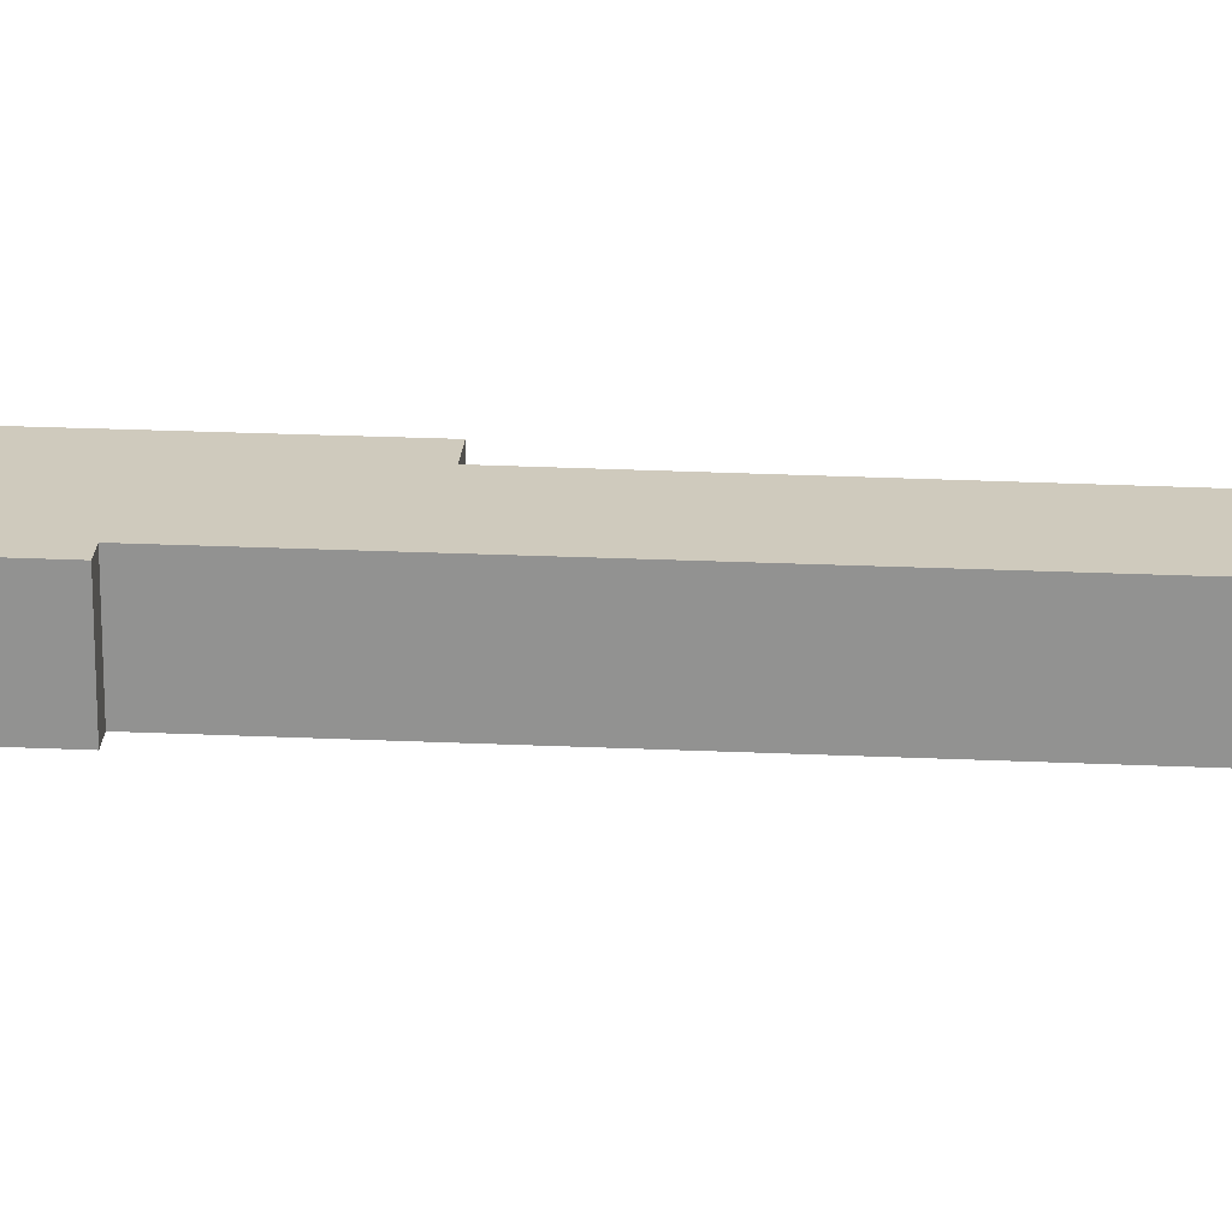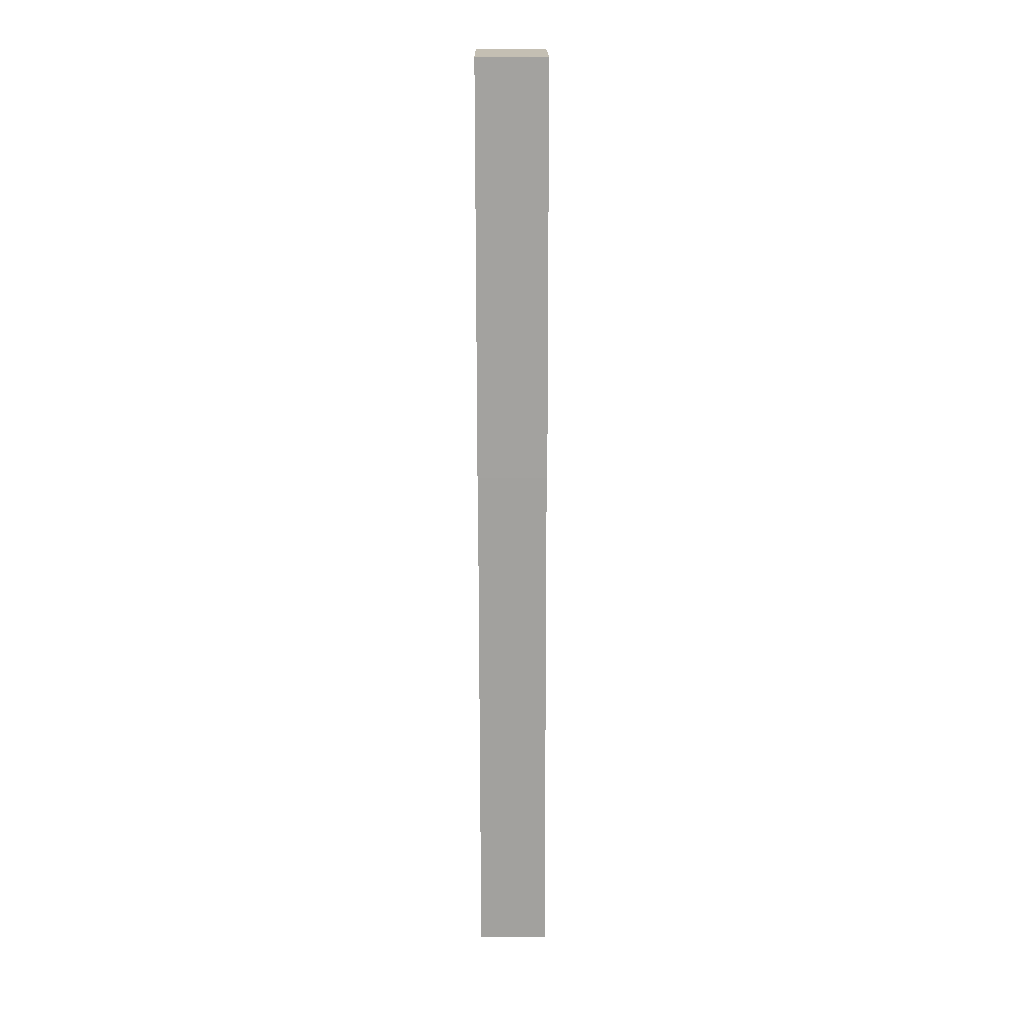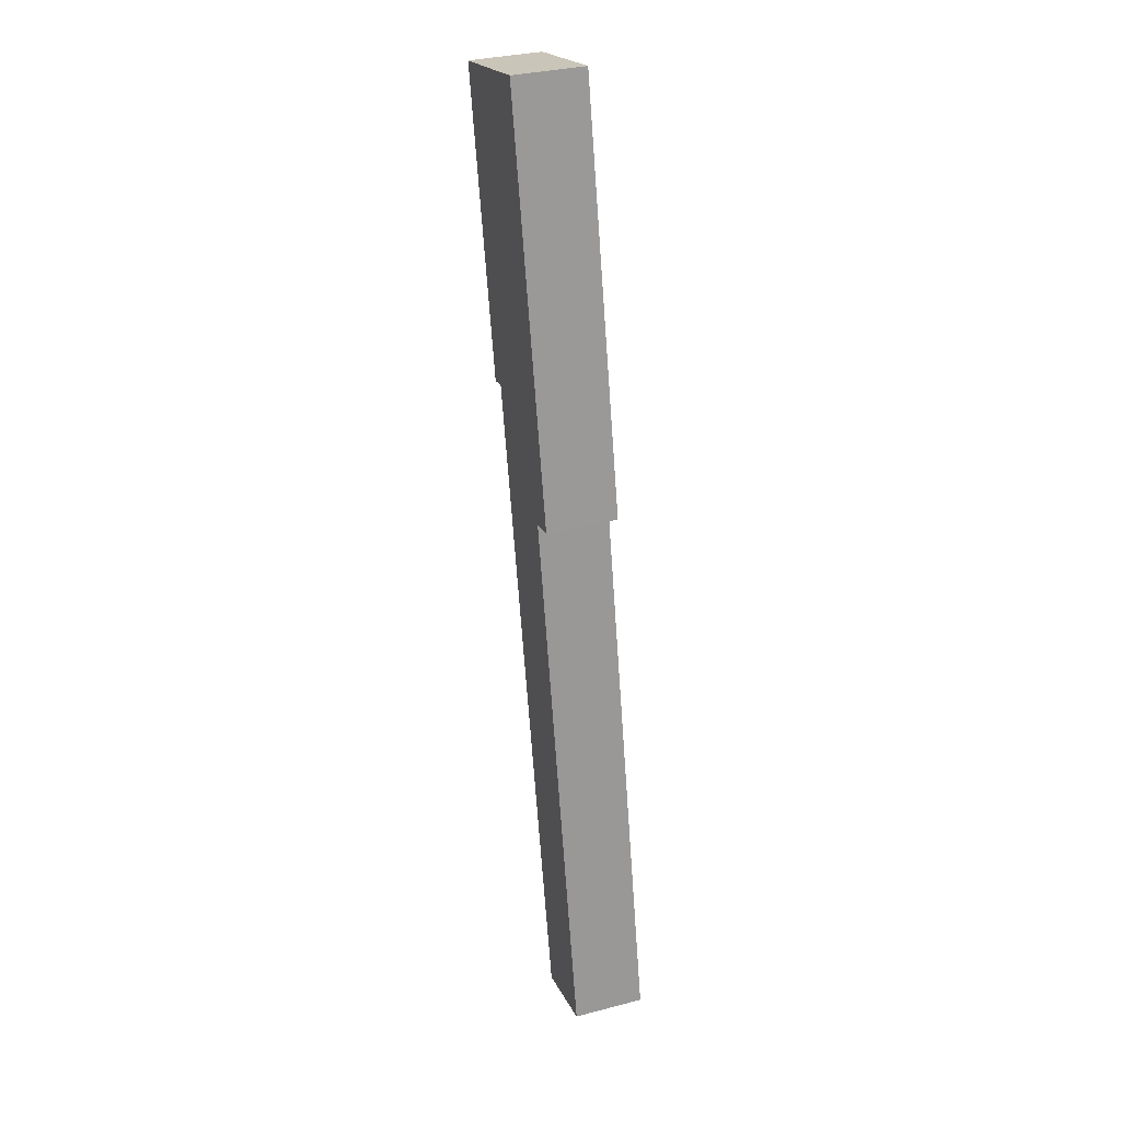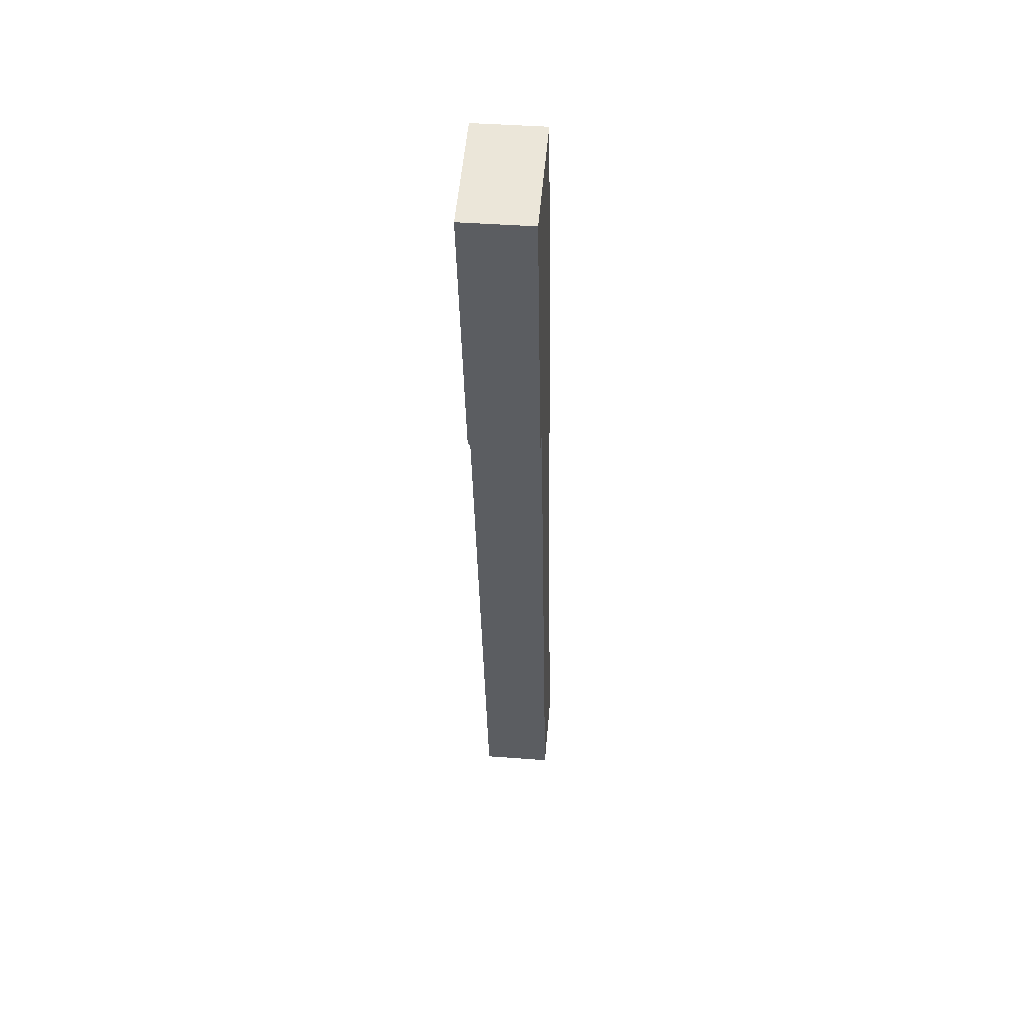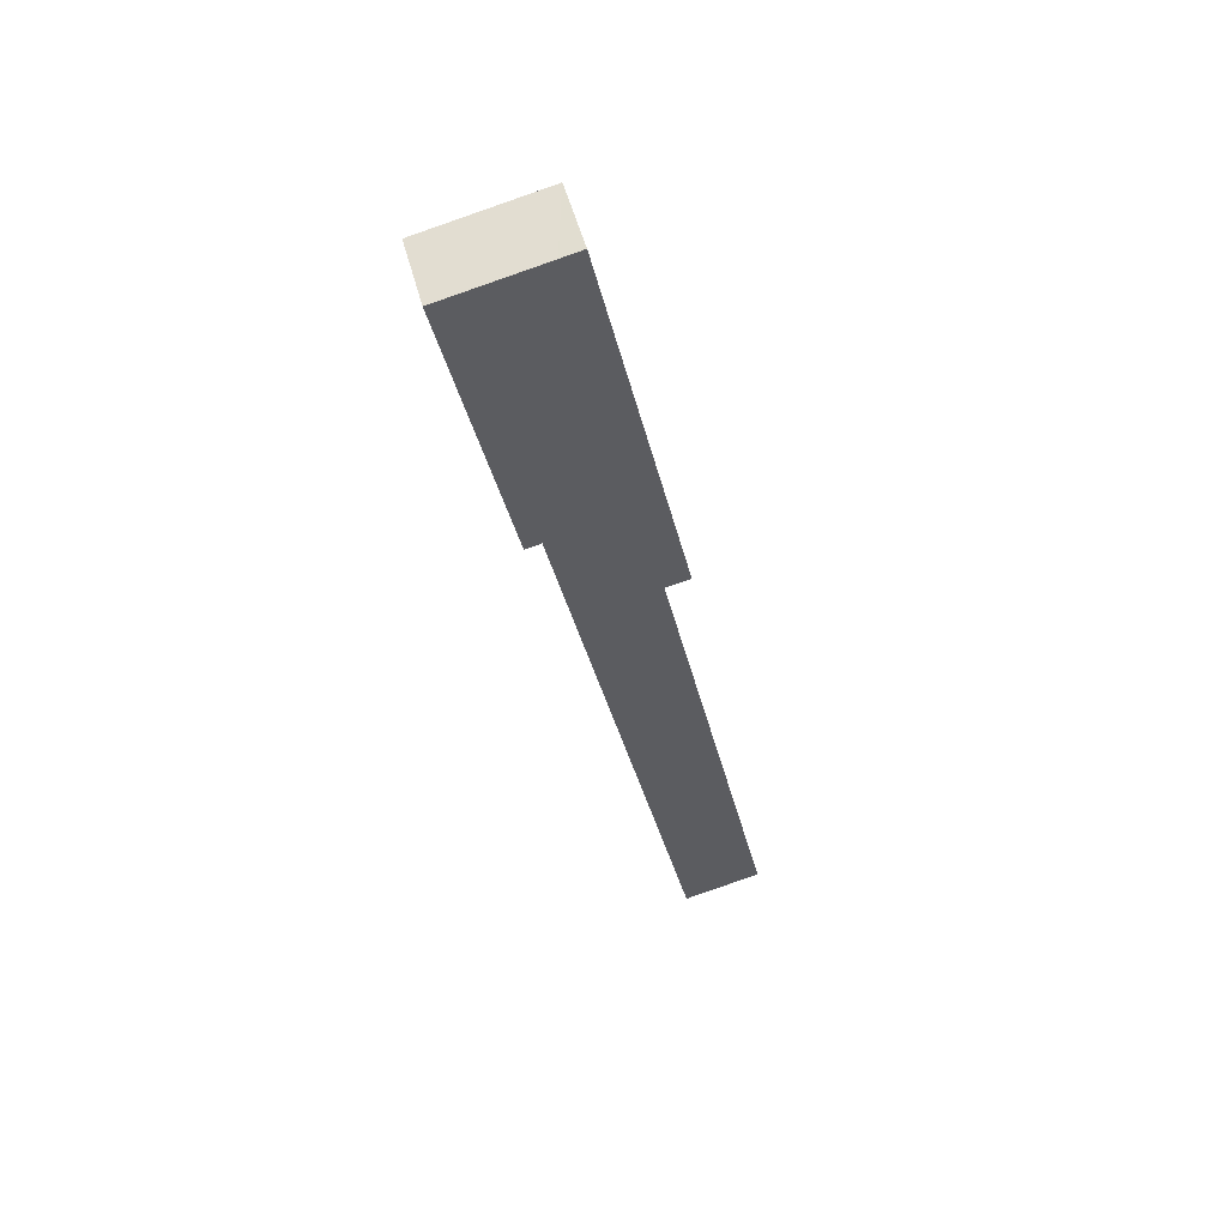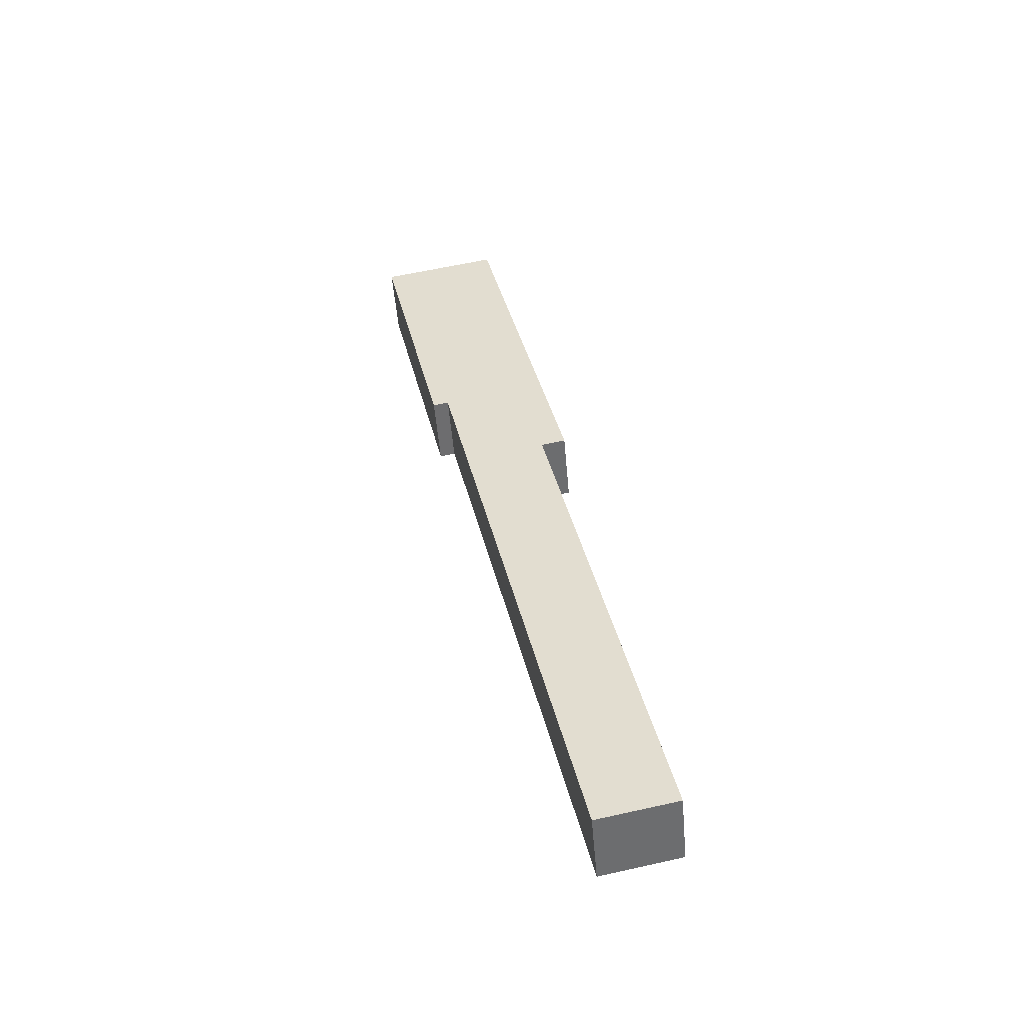
<metadata>
{"format":"obj","ext":"obj","renderer":"f3d","projection":"perspective","resolution":1024,"background":"white","views":[{"elev":23.0,"azim":106.8,"up":"+Y"},{"elev":29.9,"azim":-90.4,"up":"+Z"},{"elev":33.0,"azim":-109.7,"up":"+Z"},{"elev":41.7,"azim":95.2,"up":"+Z"},{"elev":53.0,"azim":165.0,"up":"+Z"},{"elev":-52.5,"azim":-175.0,"up":"+Z"}]}
</metadata>
<code>
v  0 5.789 3.545e-16
v  17.8 5.789 51.34
v  6.357 5.789 -1.337
v  9.206 5.789 43.58
v  7.22 5.789 44.01
v  14.46 5.789 77.18
v  16.19 5.789 76.8
v  24.24 5.789 75.08
v  19.07 5.789 51.04
v  19.07 -3.126e-15 51.04
v  17.8 -3.143e-15 51.34
v  6.357 8.187e-17 -1.337
v  0 0 0
v  9.206 -2.669e-15 43.58
v  7.22 -2.695e-15 44.01
v  24.24 -4.597e-15 75.08
v  14.46 -4.726e-15 77.18
v  16.19 -4.703e-15 76.8
g defaultobject
f 1 2 3
f 2 1 4
f 2 4 5
f 2 5 6
f 2 6 7
f 2 7 8
f 8 9 2
f 10 2 9
f 2 10 11
f 12 1 3
f 1 12 13
f 14 5 4
f 5 14 15
f 11 3 2
f 3 11 12
f 16 9 8
f 9 16 10
f 13 4 1
f 4 13 14
f 15 6 5
f 6 15 17
f 17 7 6
f 7 17 8
f 8 17 16
f 16 17 18
f 16 11 10
f 11 13 12
f 13 11 14
f 14 11 15
f 15 11 17
f 17 11 18
f 18 11 16

</code>
